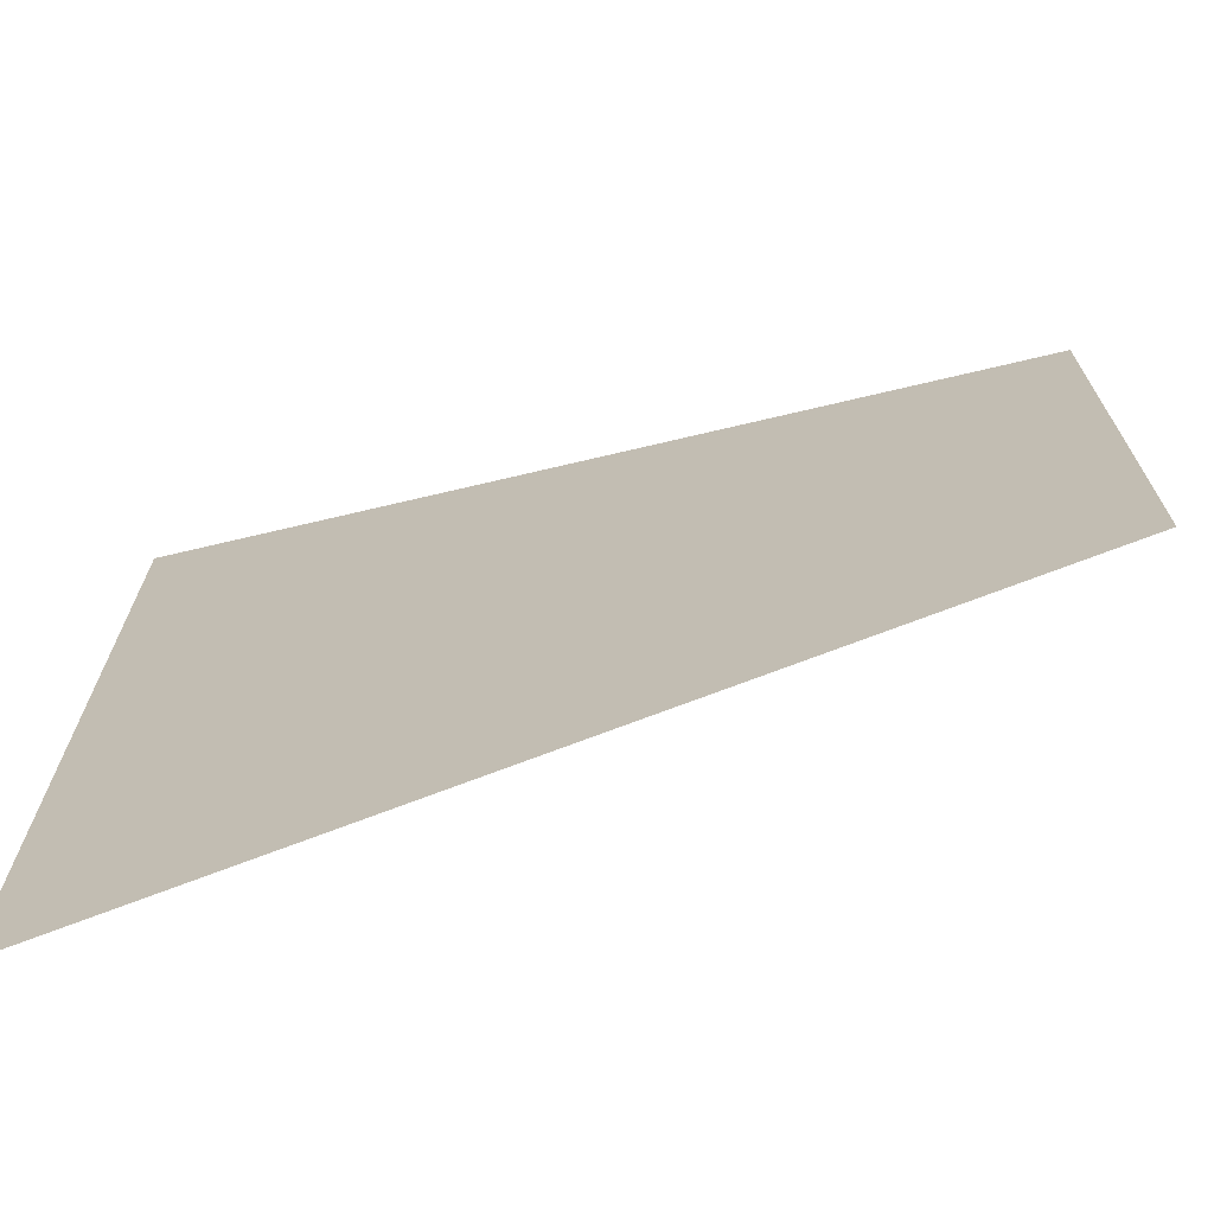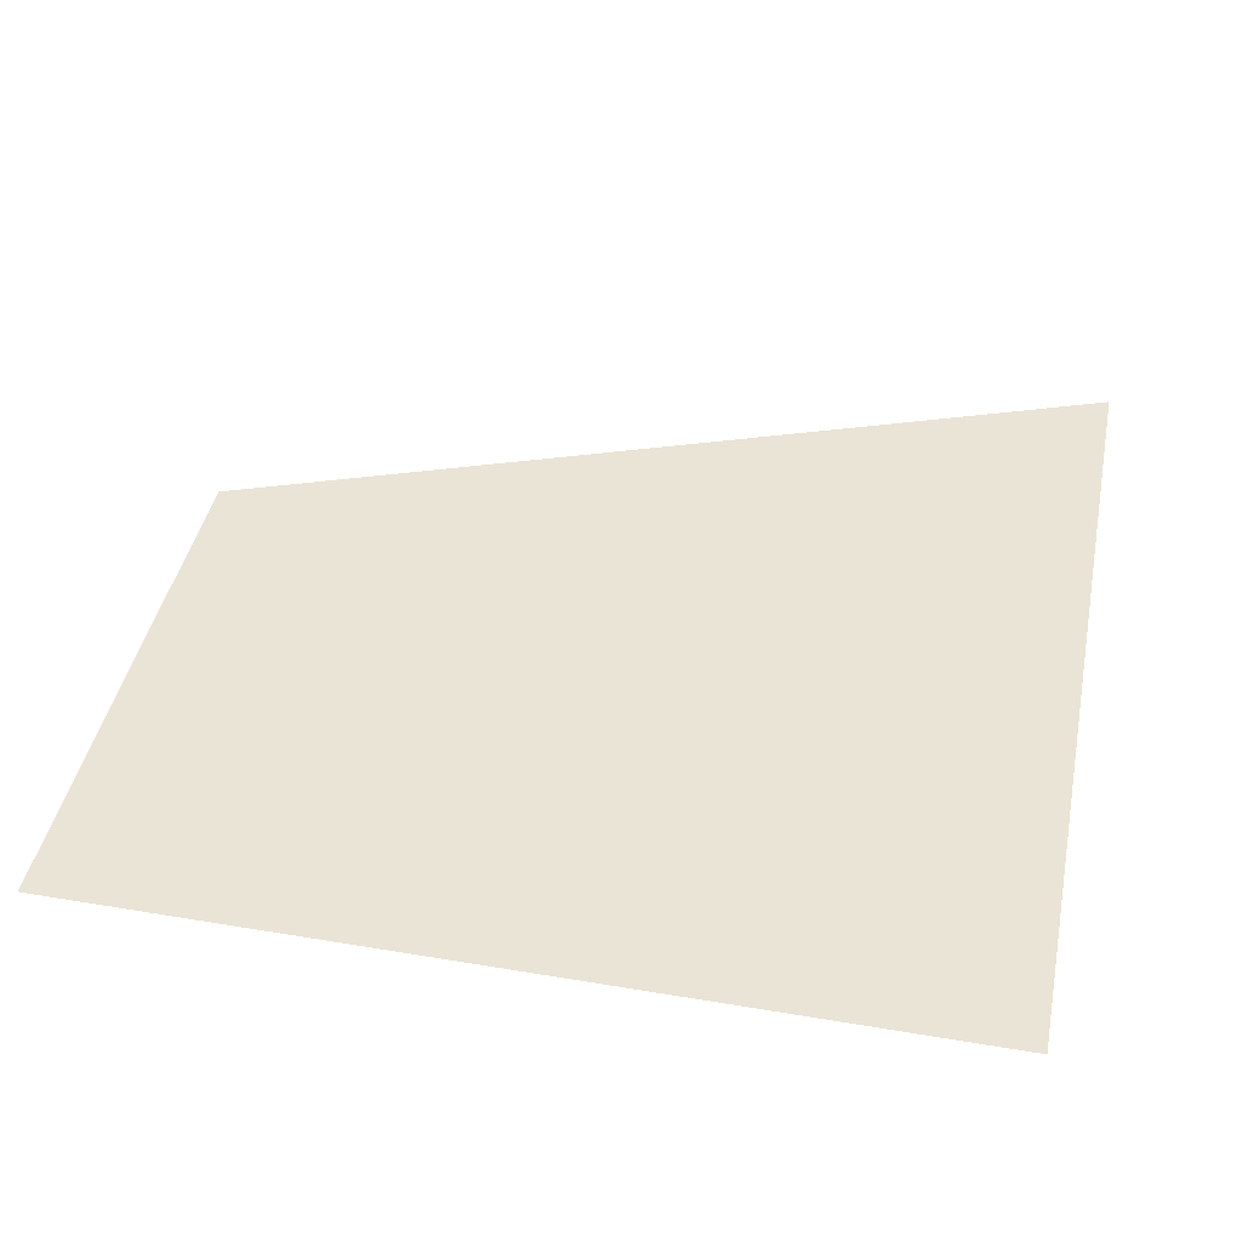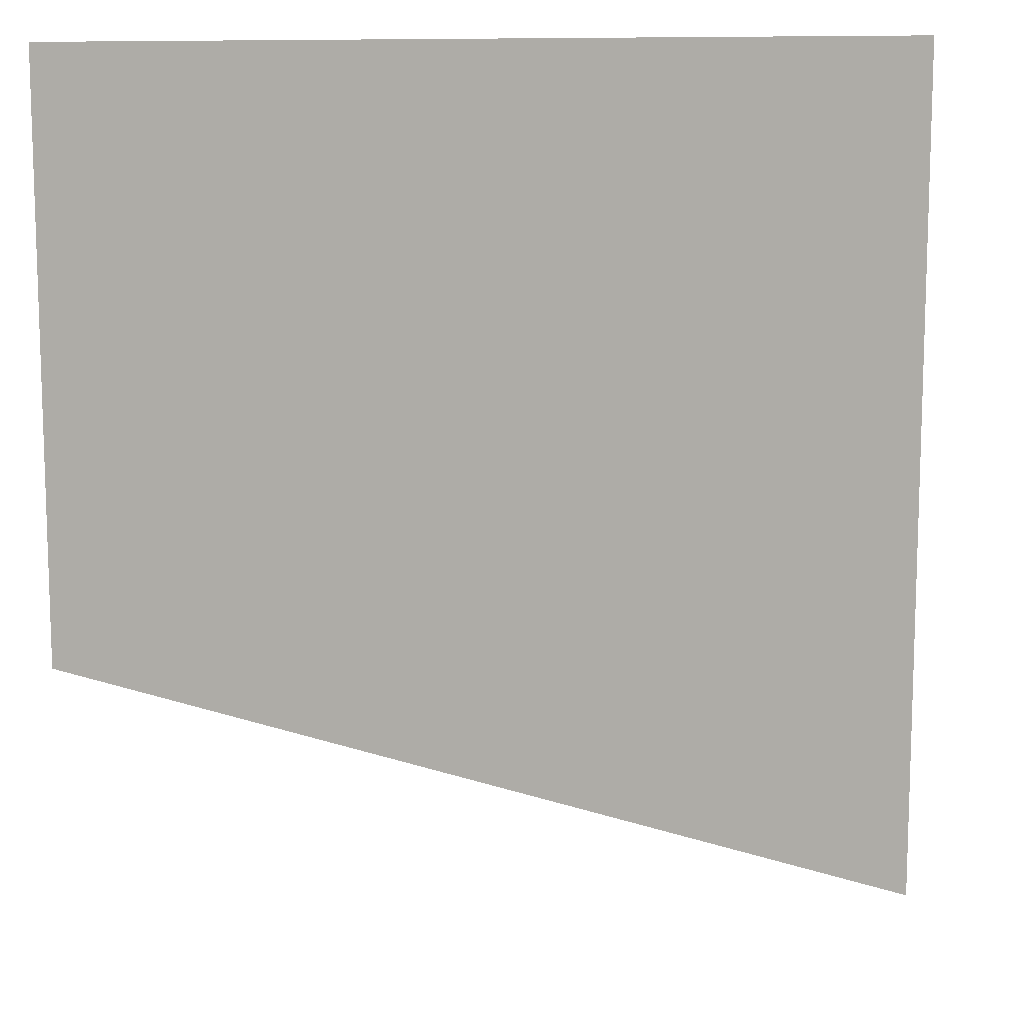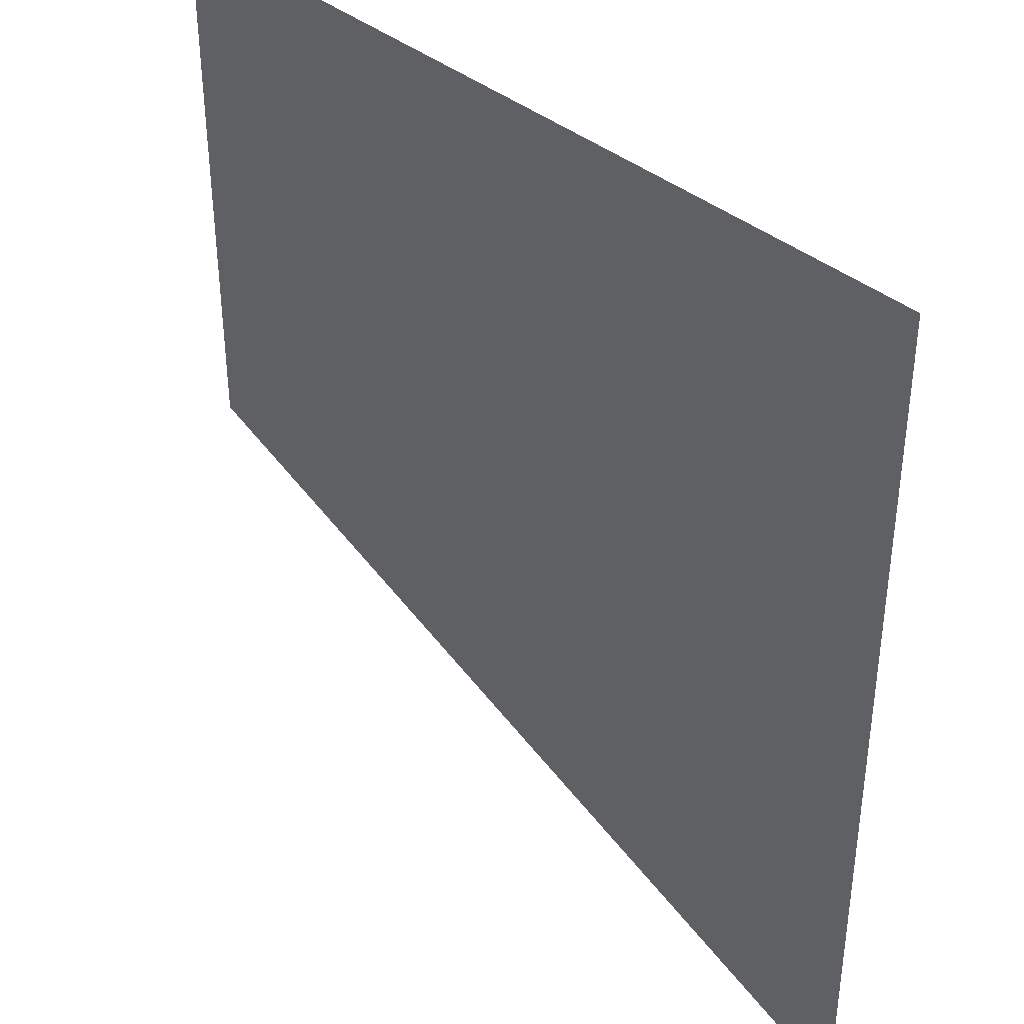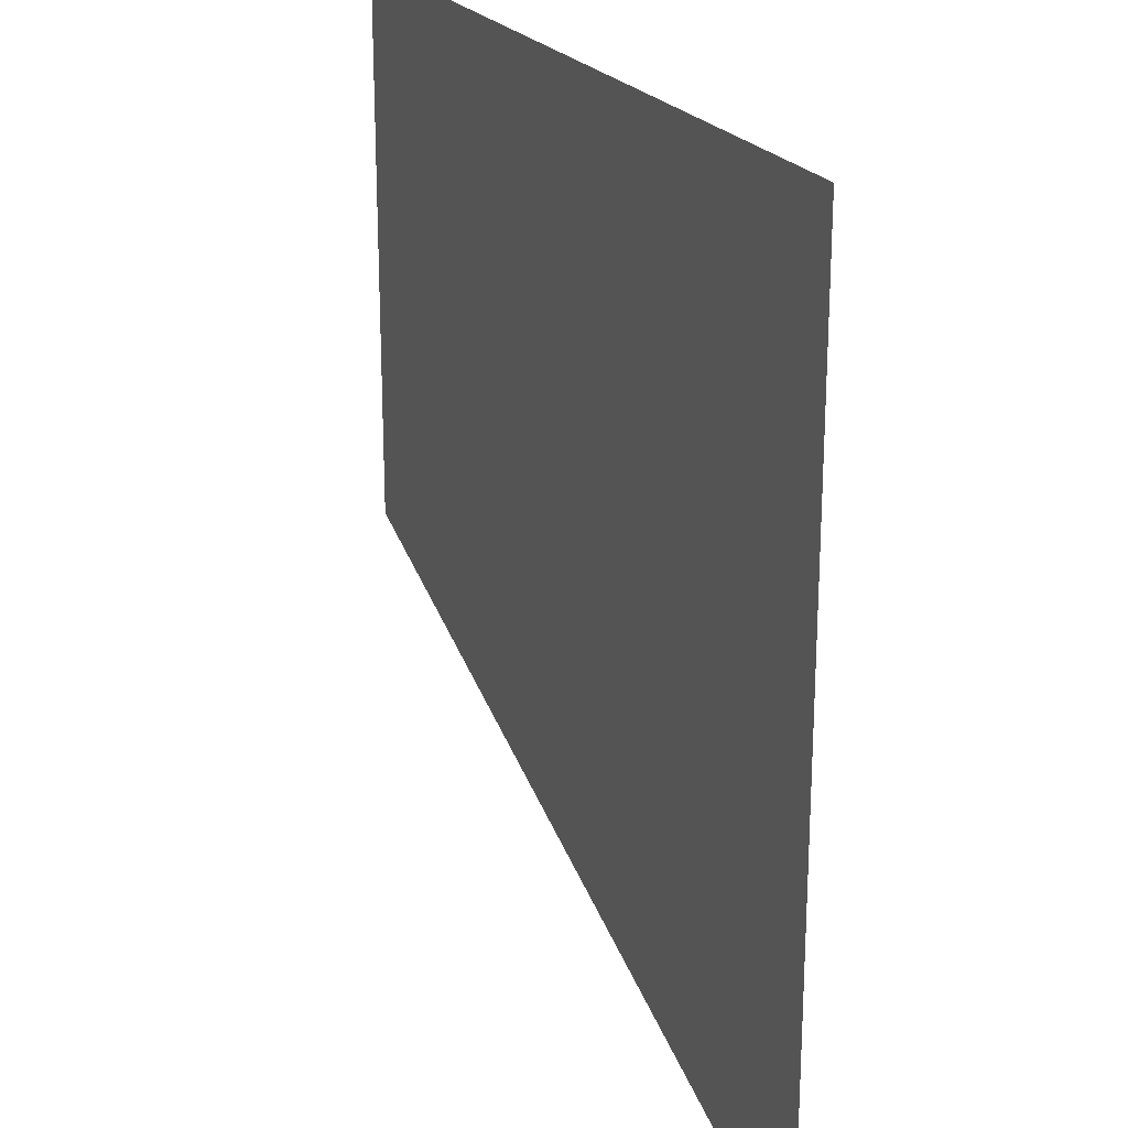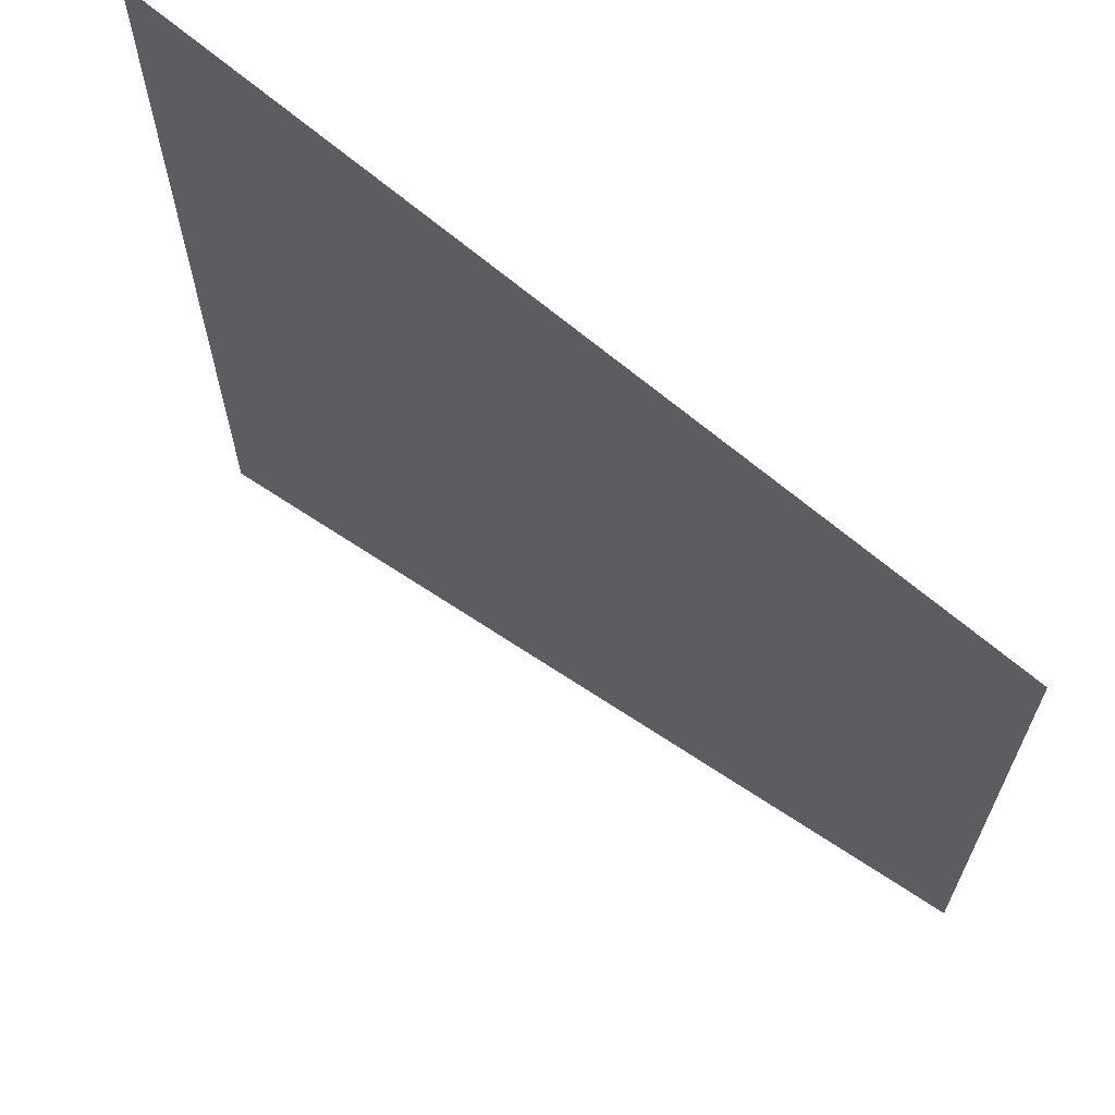
<metadata>
{"format":"obj","ext":"obj","renderer":"f3d","projection":"perspective","resolution":1024,"background":"white","views":[{"elev":-71.2,"azim":13.3,"up":"+Y"},{"elev":42.5,"azim":-168.6,"up":"+Z"},{"elev":11.6,"azim":158.8,"up":"+Y"},{"elev":38.3,"azim":-133.3,"up":"+Y"},{"elev":22.4,"azim":-114.1,"up":"+Y"},{"elev":66.6,"azim":40.7,"up":"+Y"}]}
</metadata>
<code>
v 5299 326.4 -1651
v 5325 336 -1651
v 5325 352 -1651
v 5299 326.4 -1651
v 5325 352 -1651
v 5299 352 -1651
f 1 2 3
f 4 5 6

</code>
